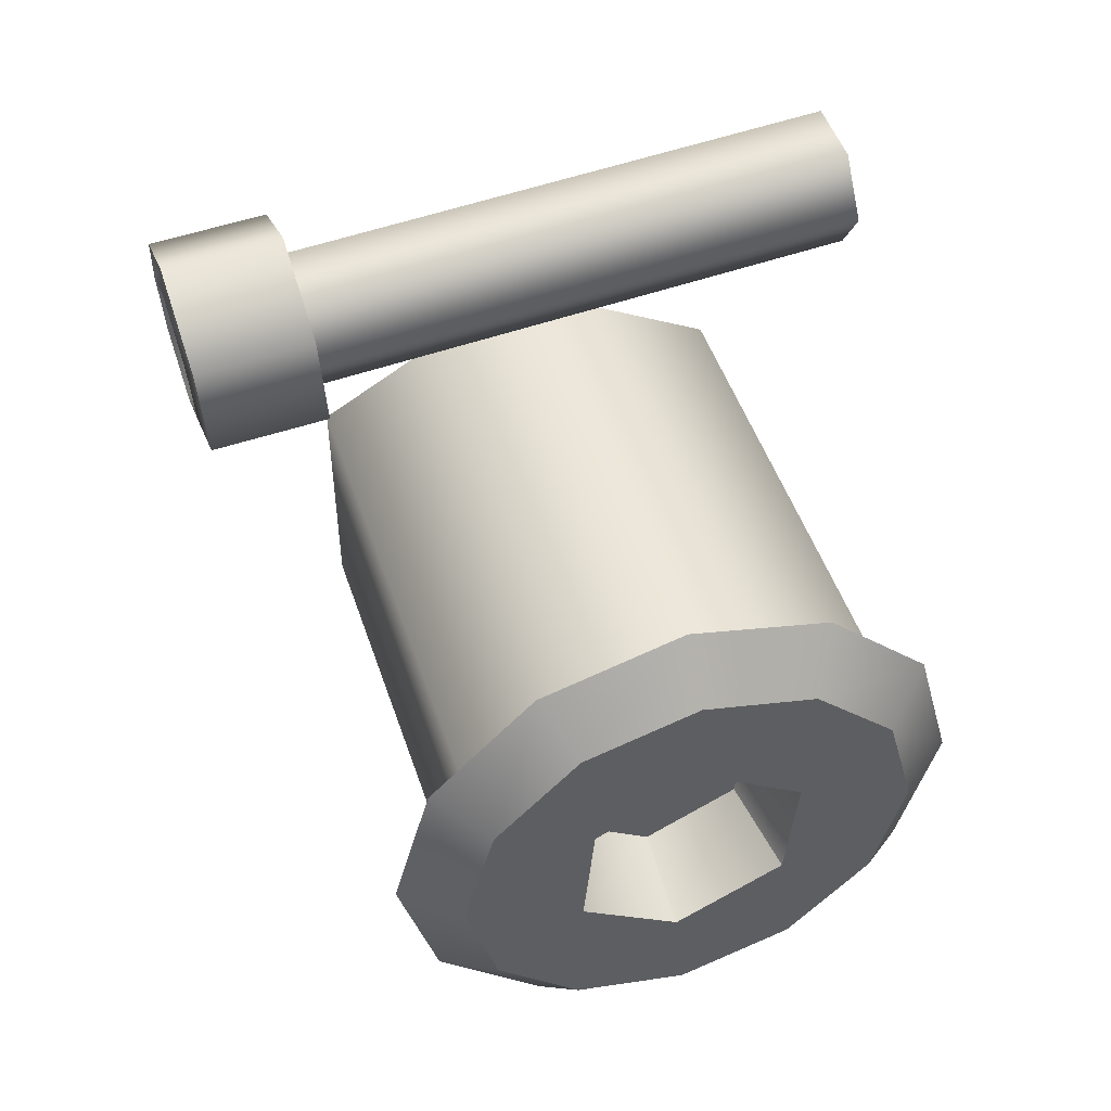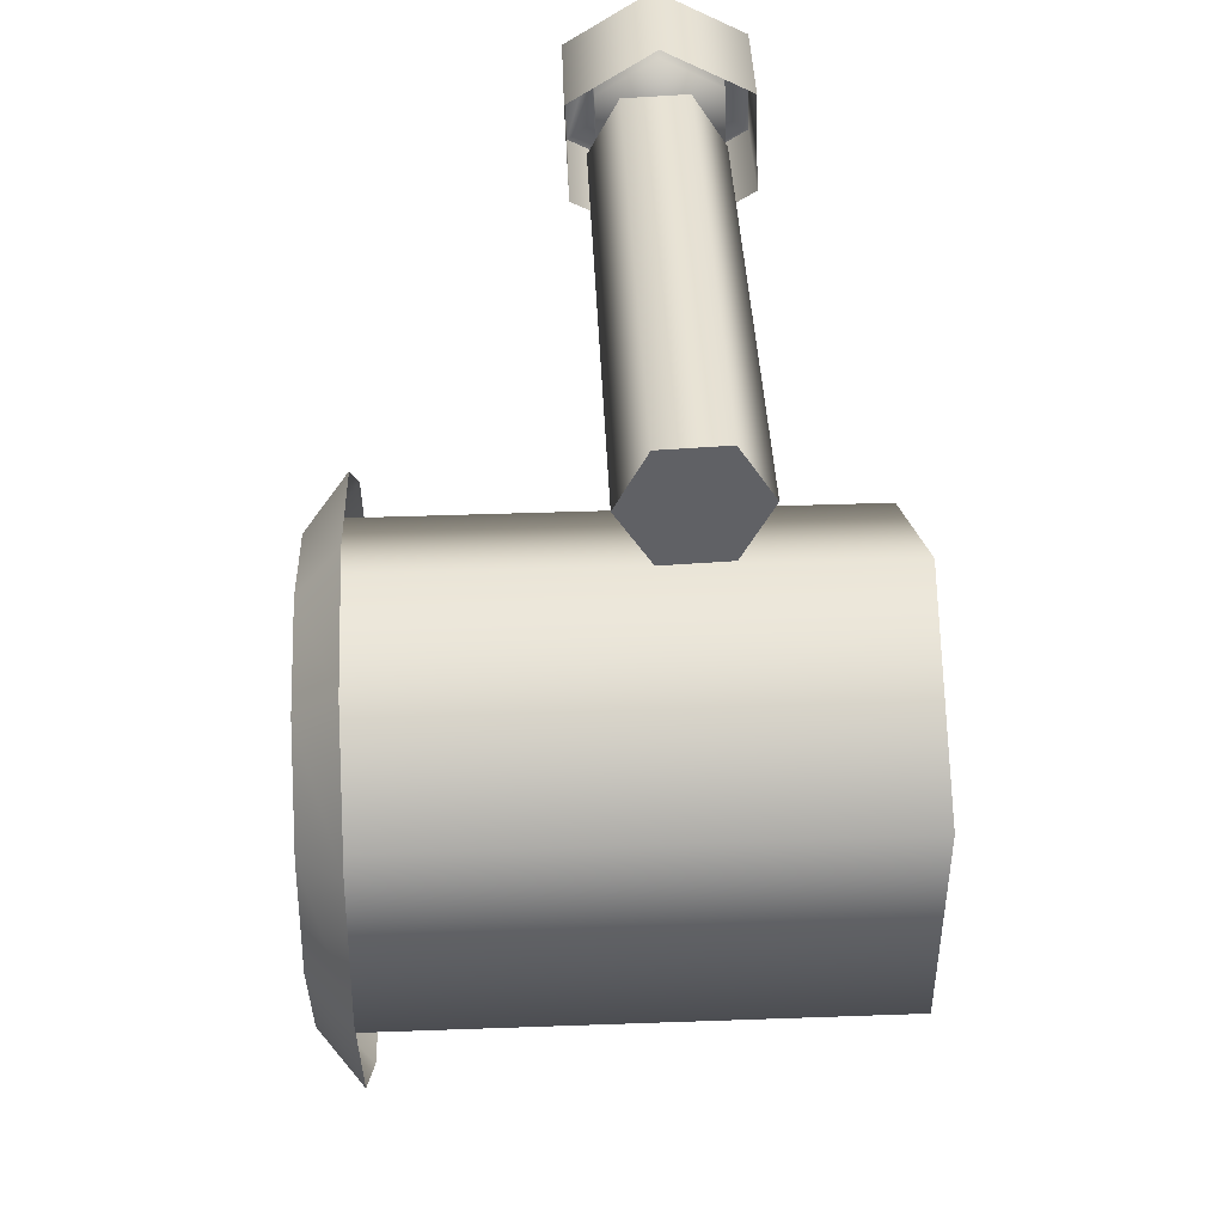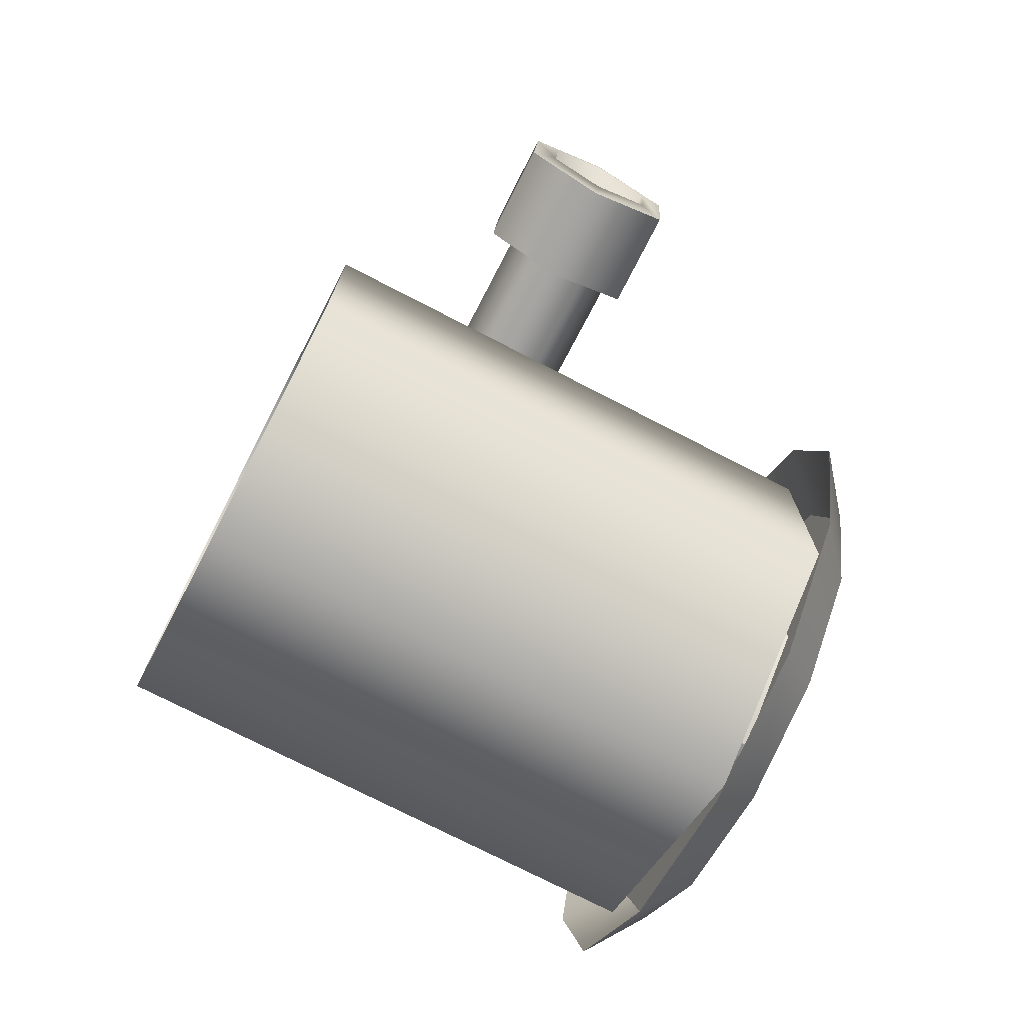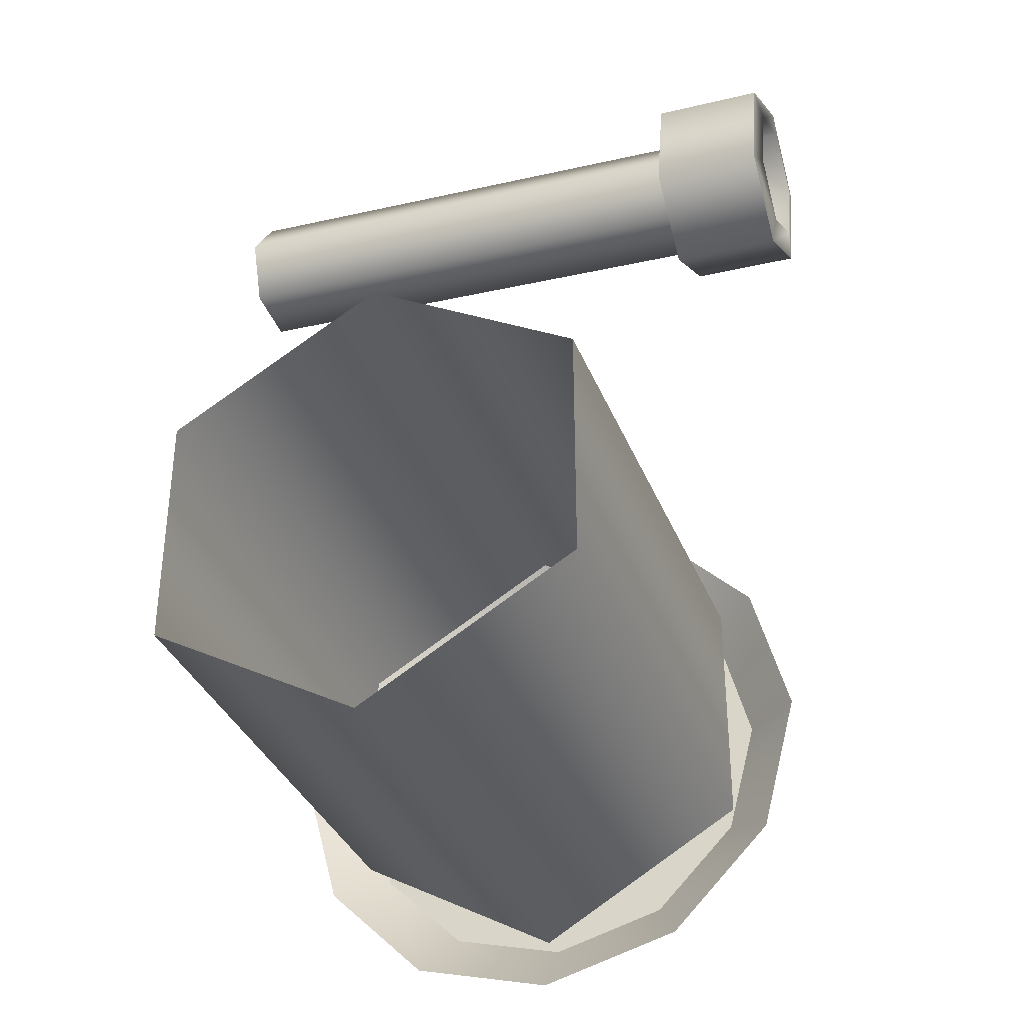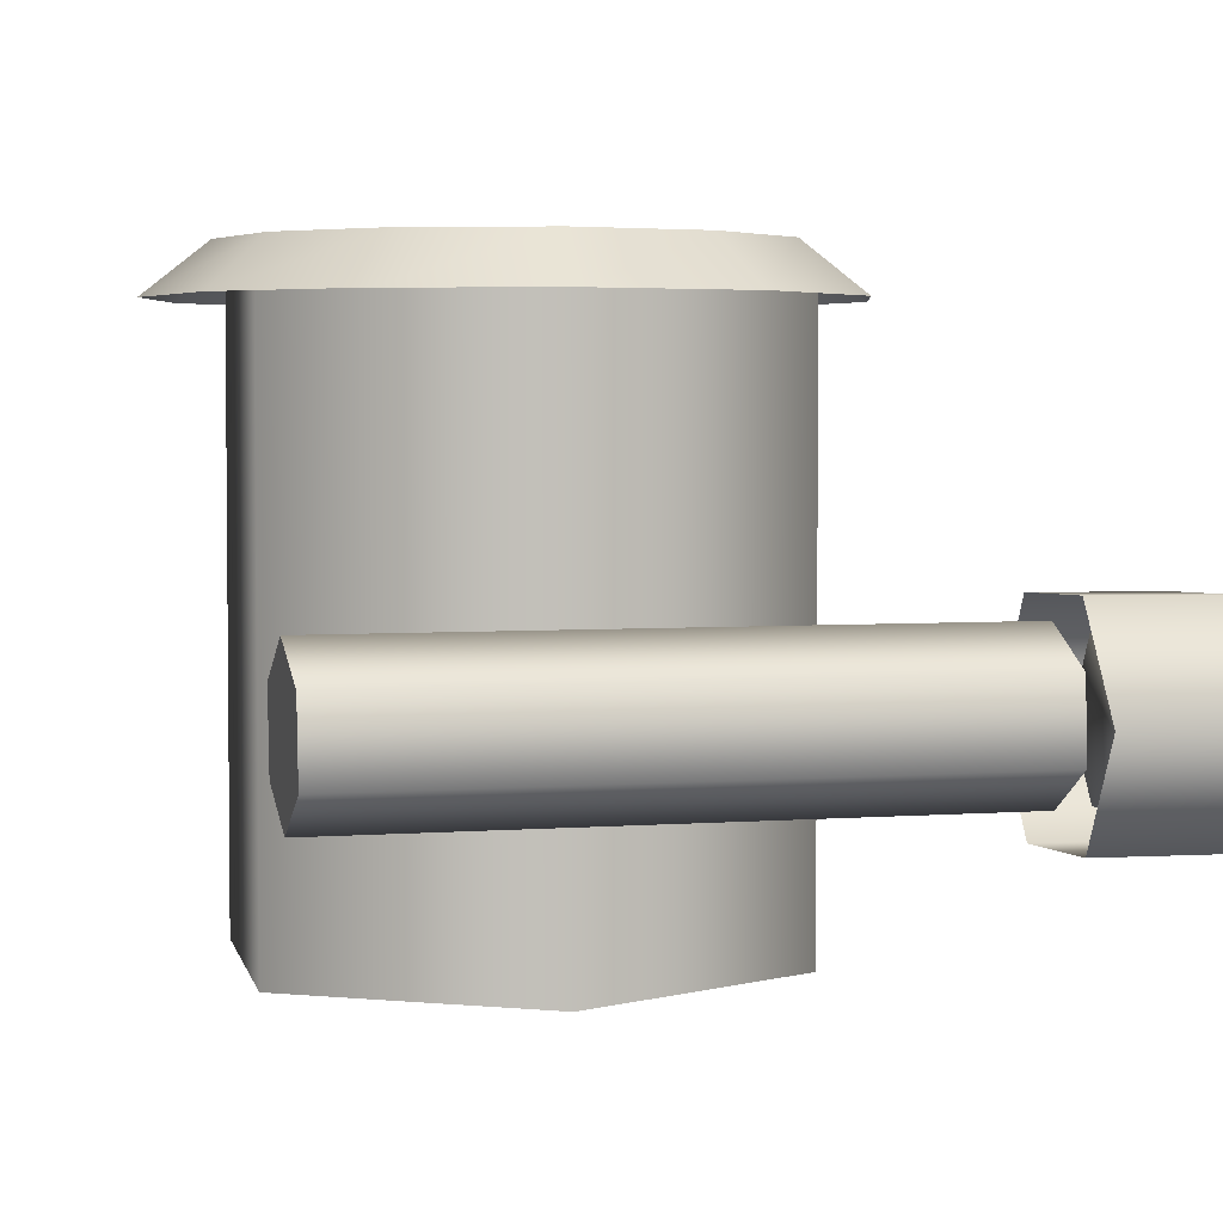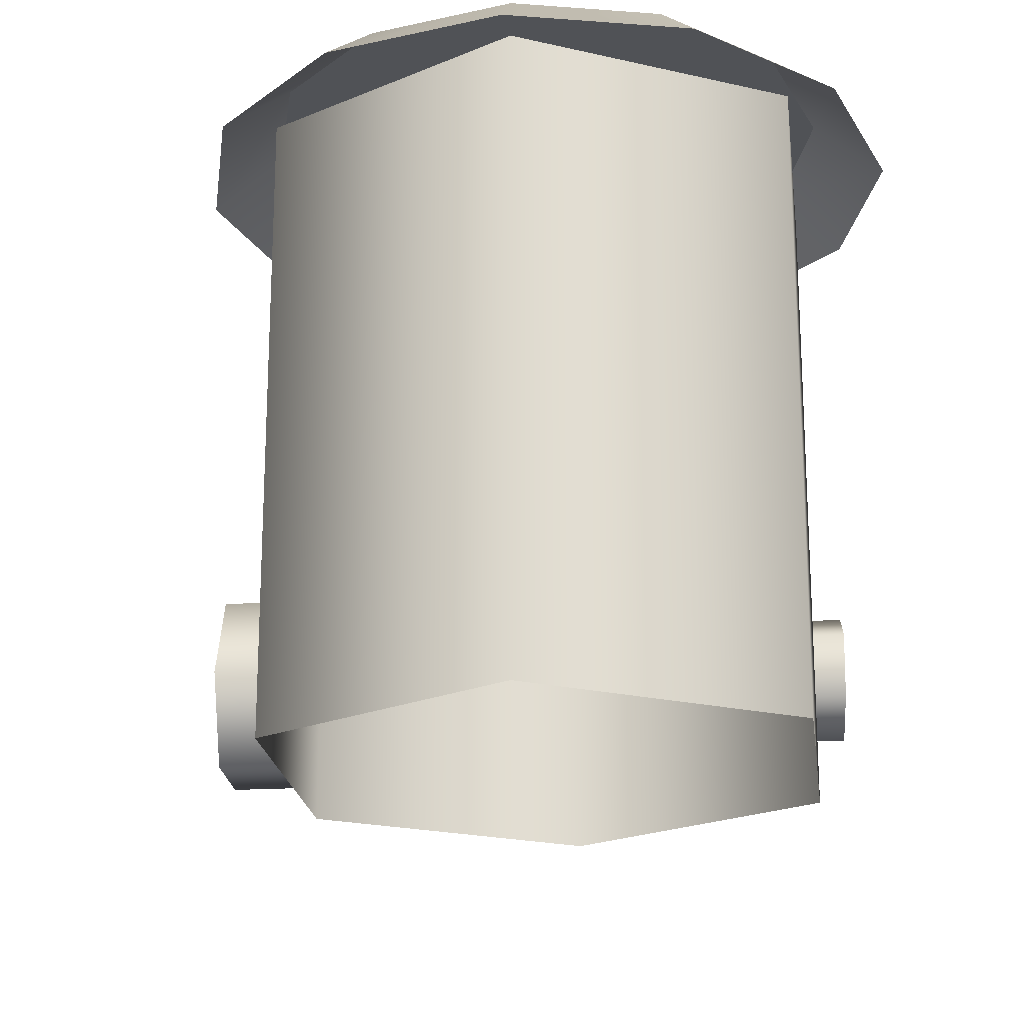
<metadata>
{"format":"obj","ext":"obj","renderer":"f3d","projection":"perspective","resolution":1024,"background":"white","views":[{"elev":49.4,"azim":161.7,"up":"+Z"},{"elev":43.8,"azim":-92.4,"up":"+Z"},{"elev":-74.6,"azim":62.7,"up":"+Z"},{"elev":-35.5,"azim":20.0,"up":"+Z"},{"elev":3.7,"azim":-11.7,"up":"+Y"},{"elev":-21.0,"azim":-172.8,"up":"+Y"}]}
</metadata>
<code>
o Stem_01_Bolts_LOD1-sharedassets2.assets-317.001
v -0.01418 -0.002838 0.02908
v -0.014 -0.000889 0.0322
v 0.02229 -0.009951 0.02758
v -0.014 -0.000889 0.0322
v 0.01629 -0.00969 0.03367
v 0.01594 -0.009886 0.02794
v 0.02229 -0.009951 0.02758
v 0.02264 -0.009754 0.03331
v 0.02264 -0.009754 0.03331
v 0.01642 -0.004619 0.03637
v 0.02229 -0.009951 0.02758
v 0.01629 -0.00969 0.03367
v 0.02207 -0.005077 0.02455
v 0.02277 -0.004684 0.03601
v 0.02264 -0.009754 0.03331
v 0.02255 0.000189 0.03298
v 0.02277 -0.004684 0.03601
v 0.02207 -0.005077 0.02455
v 0.0222 -7e-06 0.02725
v 0.01594 -0.009886 0.02794
v 0.0162 0.000255 0.03334
v 0.01642 -0.004619 0.03637
v 0.01602 -0.000889 0.03041
v 0.01585 -0.002838 0.02729
v 0.02277 -0.004684 0.03601
v 0.02255 0.000189 0.03298
v 0.01588 -0.00652 0.02741
v 0.01572 -0.005011 0.02491
v -0.01418 -0.002838 0.02908
v 0.01602 -0.000889 0.03041
v -0.014 -0.000889 0.0322
v -0.01414 -0.00652 0.0292
v 0.0161 -0.008252 0.03066
v -0.01392 -0.008252 0.03244
v -0.01375 -0.006302 0.03556
v -0.01392 -0.008252 0.03244
v -0.01414 -0.00652 0.0292
v -0.01375 -0.006302 0.03556
v -0.01379 -0.00262 0.03544
v 0.01628 -0.006302 0.03378
v 0.02207 -0.005077 0.02455
v 0.01585 5.9e-05 0.02761
v 0.0222 -7e-06 0.02725
v -0.01379 -0.00262 0.03544
v 0.01572 -0.005011 0.02491
v 0.01624 -0.00262 0.03365
v 0.01585 5.9e-05 0.02761
v 0.0222 -7e-06 0.02725
v 0.02239 -0.004993 0.02631
v 0.02272 -0.001364 0.03212
v 0.02248 -0.001499 0.02817
v 0.02287 -0.004722 0.03421
v 0.02254 -0.008353 0.0284
v 0.02278 -0.008217 0.03235
v 0.01821 -0.005023 0.02657
v 0.01854 -0.001393 0.03238
v 0.0183 -0.001529 0.02843
v 0.01869 -0.004752 0.03447
v 0.01836 -0.008382 0.02866
v 0.0186 -0.008247 0.03261
v 0.000536 0.009271 -0.005427
v 0 0.009271 0.000704
v 0.005578 0.009271 -0.001897
v -0.005041 0.009271 -0.002826
v -0.005578 0.009271 0.003305
v -0.000536 0.009271 0.006835
v 0.005041 0.009271 0.004234
v -0.000637 0.01494 0.007986
v -0.006625 0.01494 0.003793
v -0.01193 0.01494 0.007591
v -0.006887 0.01494 0.01263
v -0.01378 0.01494 0.000704
v -0.01193 0.01494 -0.006183
v -0.005988 0.01494 -0.003489
v -0.006887 0.01494 -0.01123
v 0 0.01494 -0.01307
v 0.000637 0.01494 -0.006578
v 0.006887 0.01494 -0.01123
v 0.01193 0.01494 -0.006183
v 0.006625 0.01494 -0.002385
v 0.01378 0.01494 0.000704
v 0.01193 0.01494 0.007591
v 0.005988 0.01494 0.004897
v 0.006887 0.01494 0.01263
v 0 0.01494 0.01448
v -0.006887 0.01494 0.01263
v -0.01193 0.01494 0.007591
v -0.01485 0.01227 0.009278
v -0.008574 0.01227 0.01555
v -0.01715 0.01227 0.000704
v -0.01378 0.01494 0.000704
v -0.01485 0.01227 -0.00787
v -0.01193 0.01494 -0.006183
v -0.008574 0.01227 -0.01415
v -0.006887 0.01494 -0.01123
v 0 0.01227 -0.01644
v 0 0.01494 -0.01307
v 0.008574 0.01227 -0.01415
v 0.006887 0.01494 -0.01123
v 0.01485 0.01227 -0.00787
v 0.01193 0.01494 -0.006183
v 0.01715 0.01227 0.000704
v 0.01378 0.01494 0.000704
v 0.01485 0.01227 0.009278
v 0.01193 0.01494 0.007591
v 0.008574 0.01227 0.01555
v 0.006887 0.01494 0.01263
v 0 0.01227 0.01785
v 0 0.01494 0.01448
v -0.006625 0.01494 0.003793
v -0.000637 0.01494 0.007986
v -0.000536 0.009271 0.006835
v -0.005578 0.009271 0.003305
v -0.005988 0.01494 -0.003489
v -0.006625 0.01494 0.003793
v -0.005578 0.009271 0.003305
v -0.005041 0.009271 -0.002826
v 0.000637 0.01494 -0.006578
v -0.005988 0.01494 -0.003489
v -0.005041 0.009271 -0.002826
v 0.000536 0.009271 -0.005427
v 0.006625 0.01494 -0.002385
v 0.000637 0.01494 -0.006578
v 0.000536 0.009271 -0.005427
v 0.005578 0.009271 -0.001897
v 0.005988 0.01494 0.004897
v 0.006625 0.01494 -0.002385
v 0.005578 0.009271 -0.001897
v 0.005041 0.009271 0.004234
v -0.000637 0.01494 0.007986
v 0.005988 0.01494 0.004897
v 0.005041 0.009271 0.004234
v -0.000536 0.009271 0.006835
v 0.0126 0.01311 0.00861
v 0 0.01311 0.01588
v 0 -0.01825 0.01588
v 0.0126 -0.01825 0.00861
v 0.0126 0.01311 -0.005938
v 0.0126 -0.01825 -0.005938
v 0 0.01311 -0.01321
v 0 -0.01825 -0.01321
v -0.0126 0.01311 -0.005938
v -0.0126 -0.01825 -0.005938
v -0.0126 0.01311 0.00861
v -0.0126 -0.01825 0.00861
v 0 0.01311 0.01588
v 0 -0.01825 0.01588
f 38 40 44
f 33 40 38
f 20 28 41
f 10 12 15
f 3 20 41
f 5 6 7
f 8 5 7
f 26 21 25
f 42 21 26
f 43 42 26
f 21 22 25
f 17 10 15
f 44 46 4
f 40 46 44
f 46 23 4
f 24 27 37
f 30 24 29
f 29 24 37
f 31 30 29
f 32 34 35
f 35 39 32
f 39 1 32
f 39 2 1
f 45 47 48
f 27 33 36
f 18 45 48
f 36 33 38
f 37 27 36
f 53 49 55 59
f 54 53 59 60
f 50 52 58 56
f 52 54 60 58
f 14 9 54 52
f 13 19 51 49
f 19 16 50 51
f 9 11 53 54
f 16 14 52 50
f 11 13 49 53
f 59 55 58
f 58 60 59
f 55 56 58
f 55 57 56
f 49 51 57 55
f 51 50 56 57
f 61 62 63
f 64 62 61
f 65 62 64
f 66 62 65
f 67 62 66
f 63 62 67
f 68 69 70
f 71 68 70
f 70 69 72
f 72 69 73
f 69 74 73
f 73 74 75
f 75 74 76
f 74 77 76
f 76 77 78
f 78 77 79
f 77 80 79
f 79 80 81
f 81 80 82
f 80 83 82
f 82 83 84
f 83 68 85
f 84 83 85
f 85 68 71
f 86 87 88
f 89 86 88
f 88 87 90
f 87 91 90
f 90 91 92
f 91 93 92
f 92 93 94
f 93 95 94
f 94 95 96
f 95 97 96
f 96 97 98
f 97 99 98
f 98 99 100
f 99 101 100
f 100 101 102
f 101 103 102
f 102 103 104
f 103 105 104
f 104 105 106
f 105 107 106
f 106 107 108
f 107 109 108
f 108 109 89
f 109 86 89
f 110 111 112
f 113 110 112
f 114 115 116
f 117 114 116
f 118 119 120
f 121 118 120
f 122 123 124
f 125 122 124
f 126 127 128
f 129 126 128
f 130 131 132
f 133 130 132
f 134 135 136
f 137 134 136
f 134 137 138
f 137 139 138
f 138 139 140
f 139 141 140
f 142 140 141
f 143 142 141
f 144 142 143
f 145 144 143
f 144 145 146
f 145 147 146

</code>
